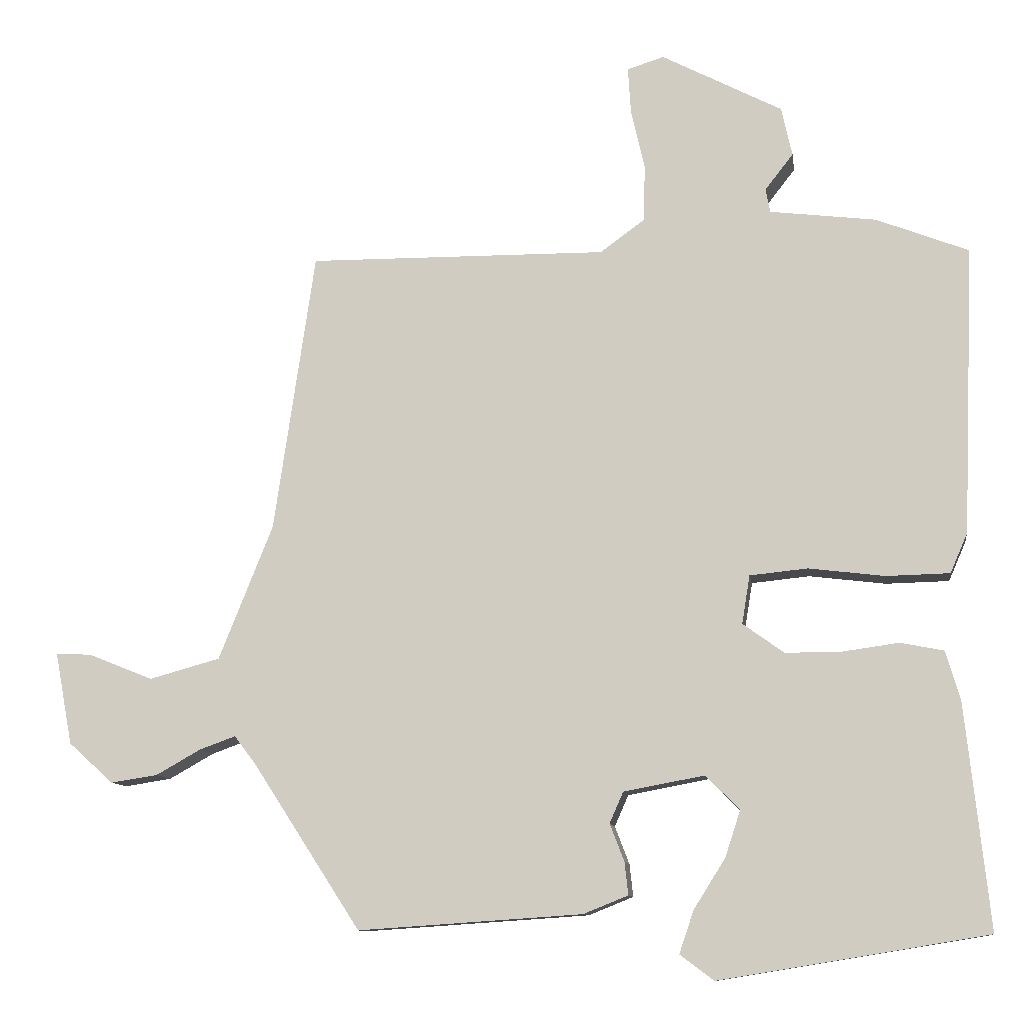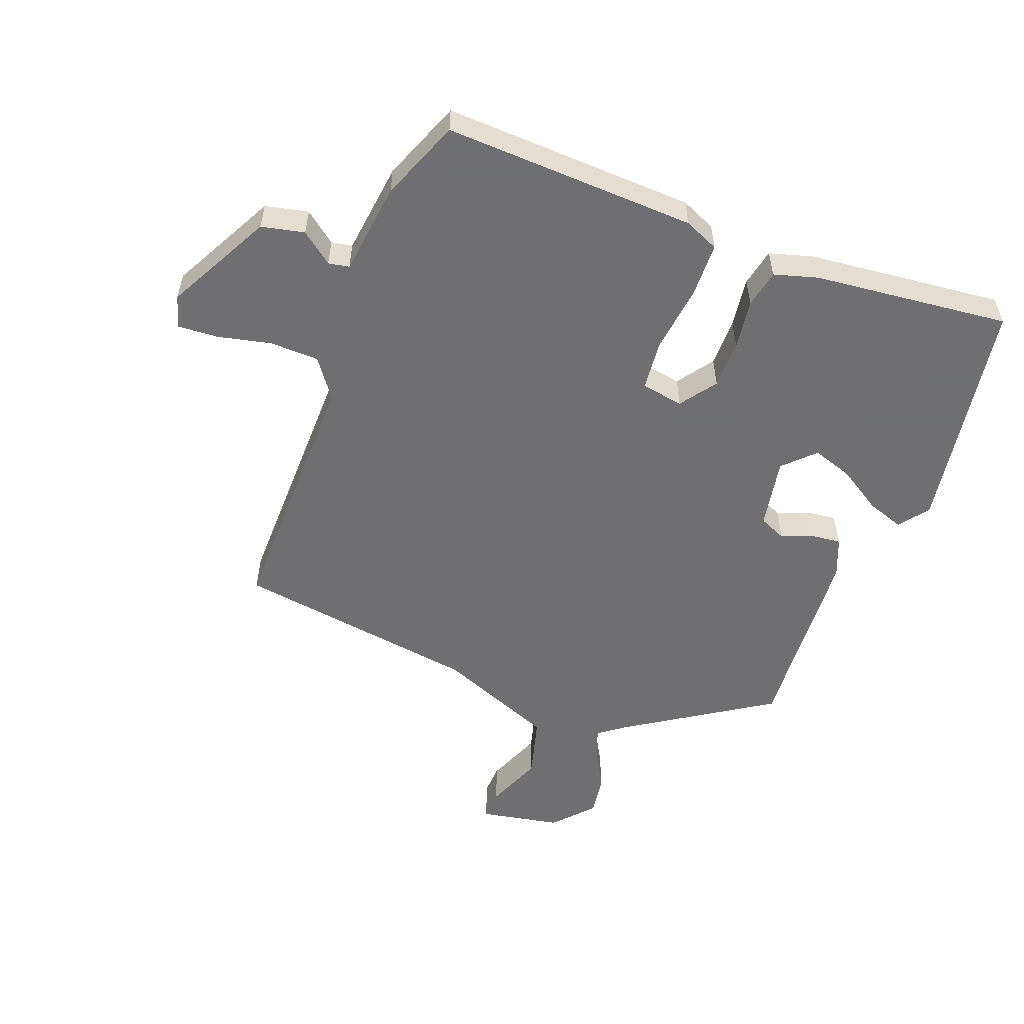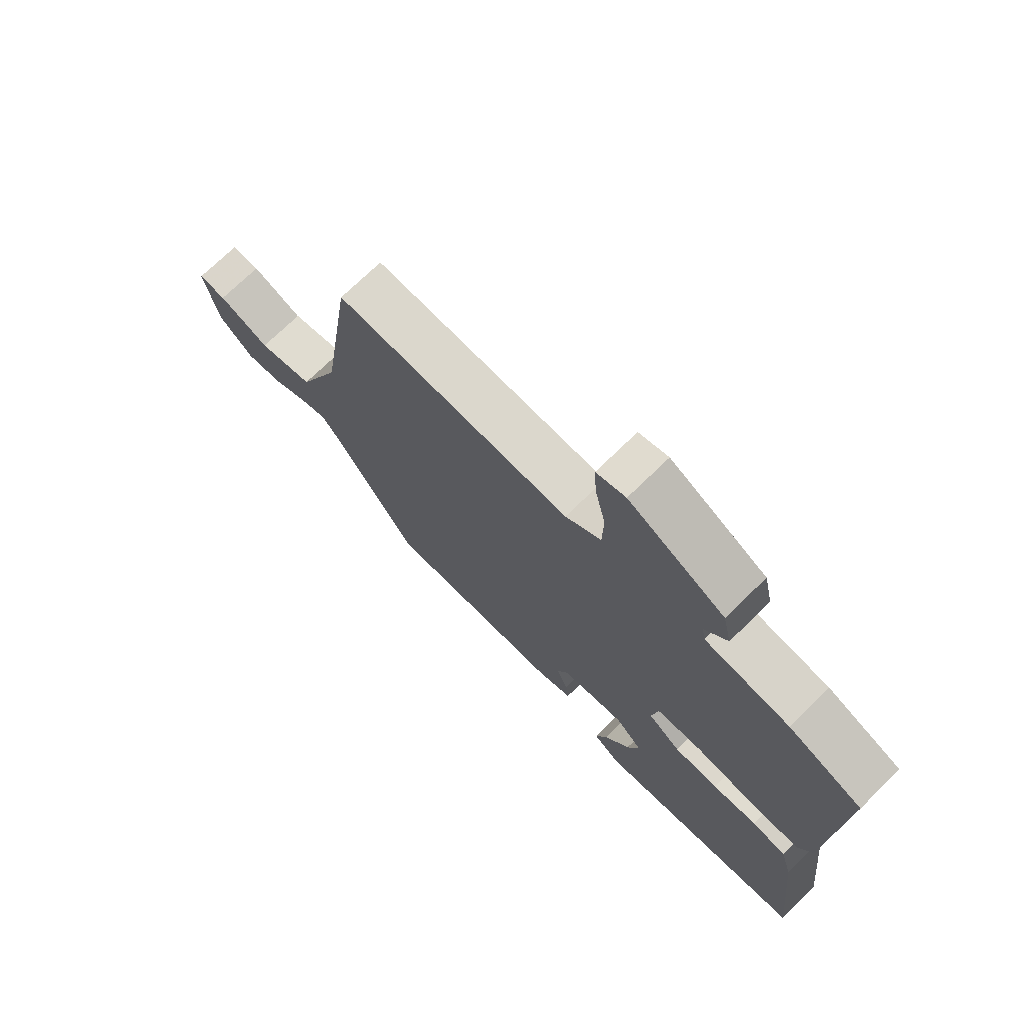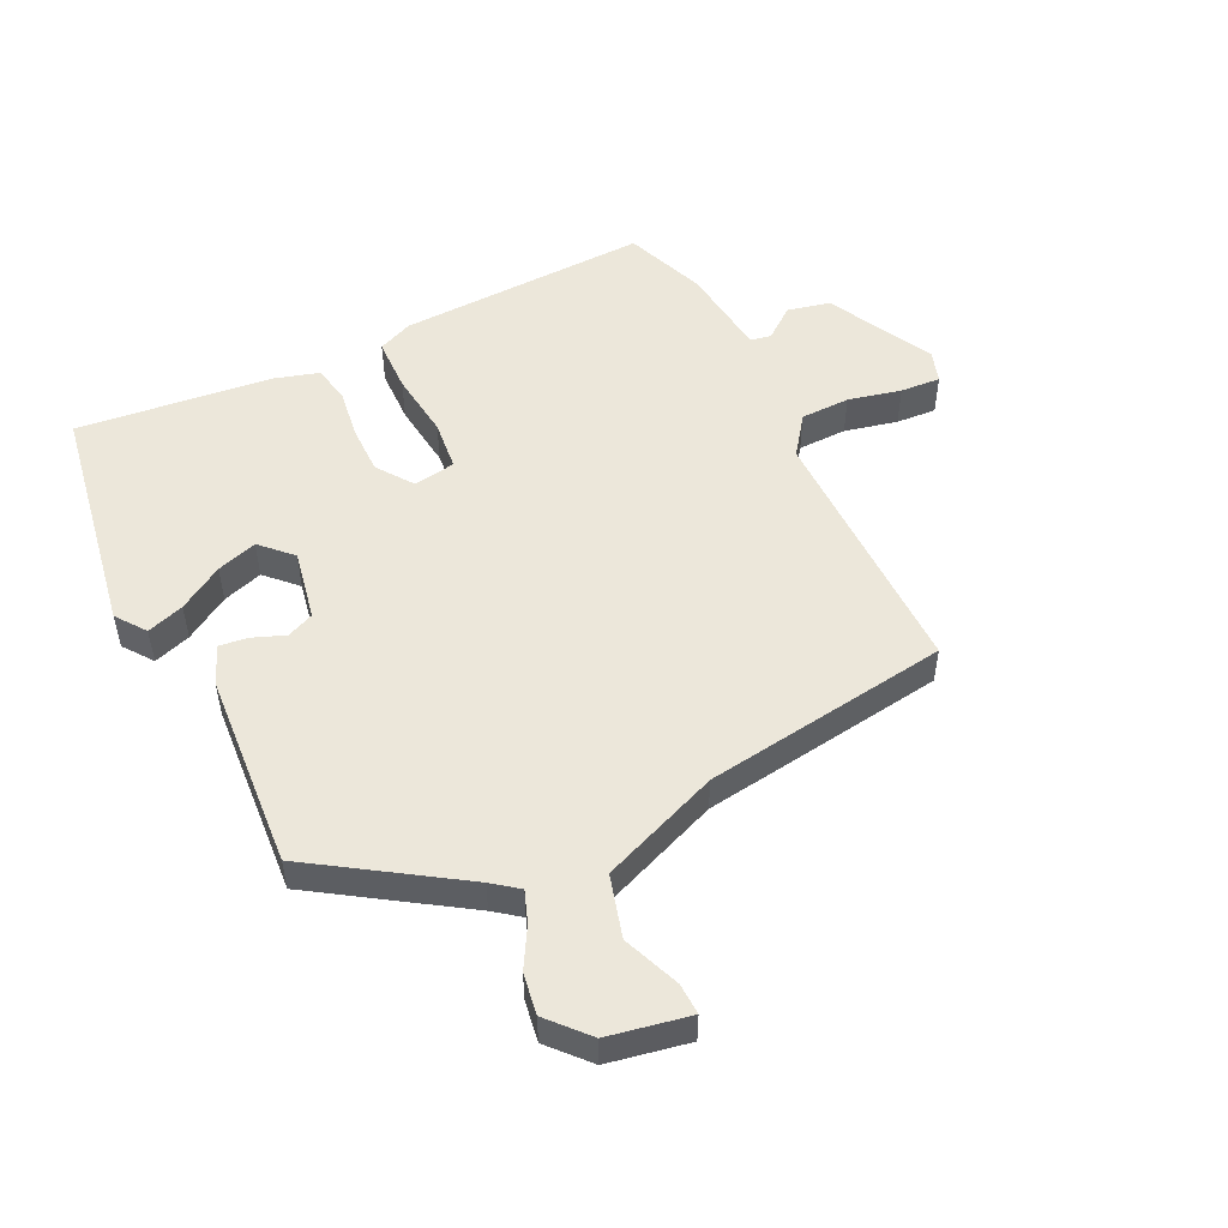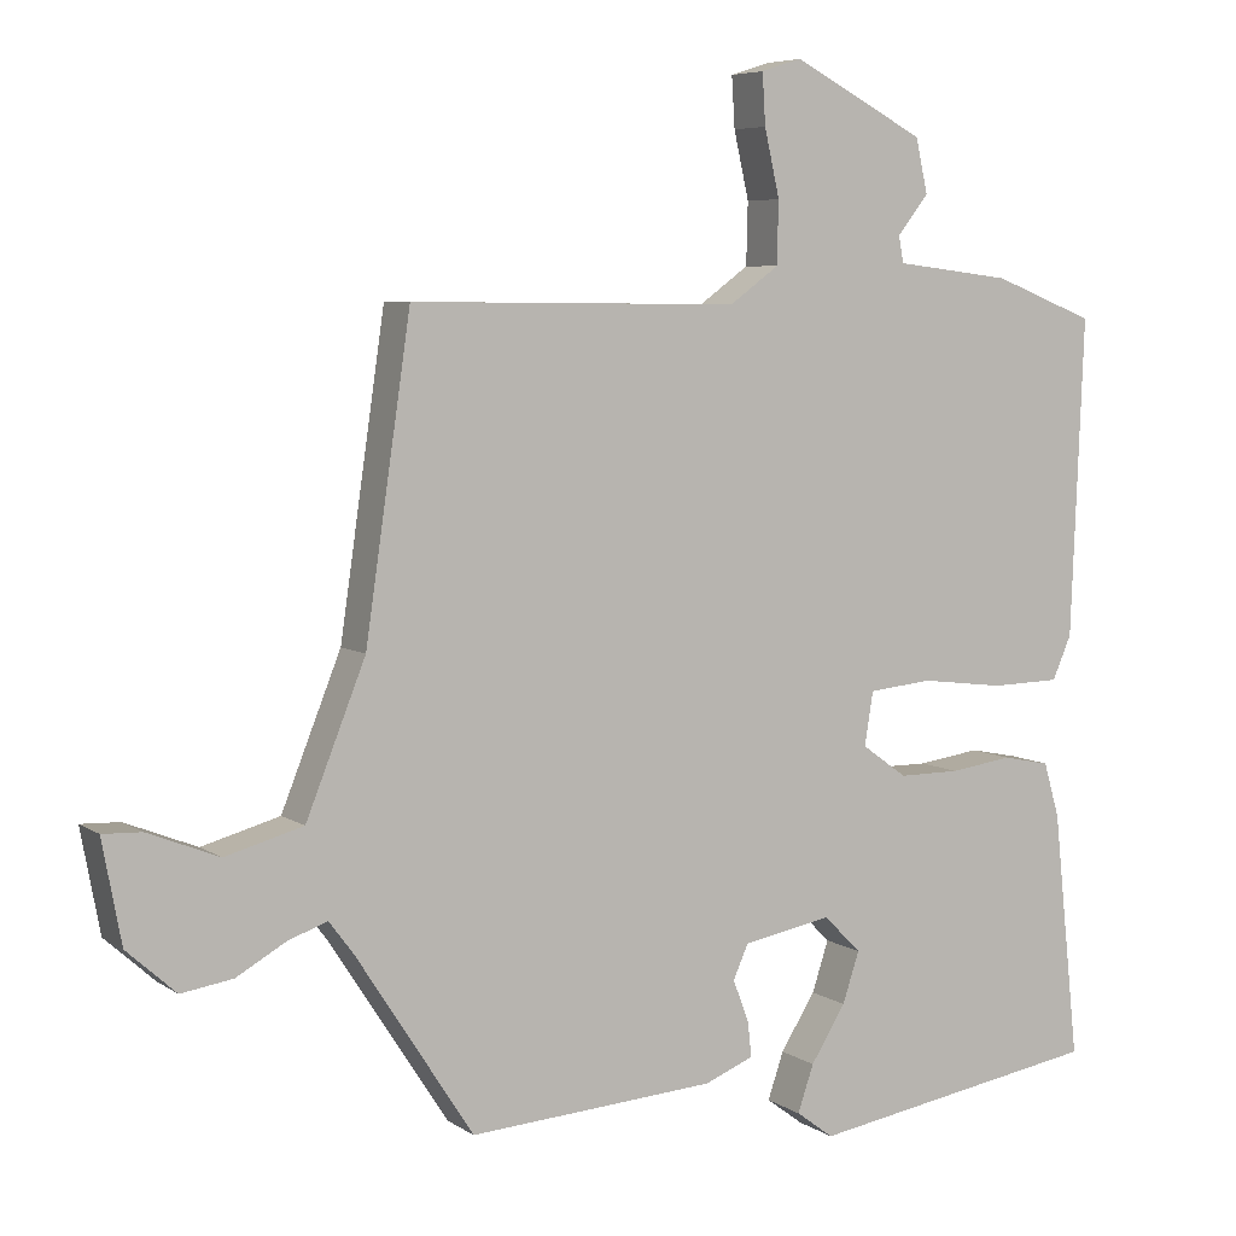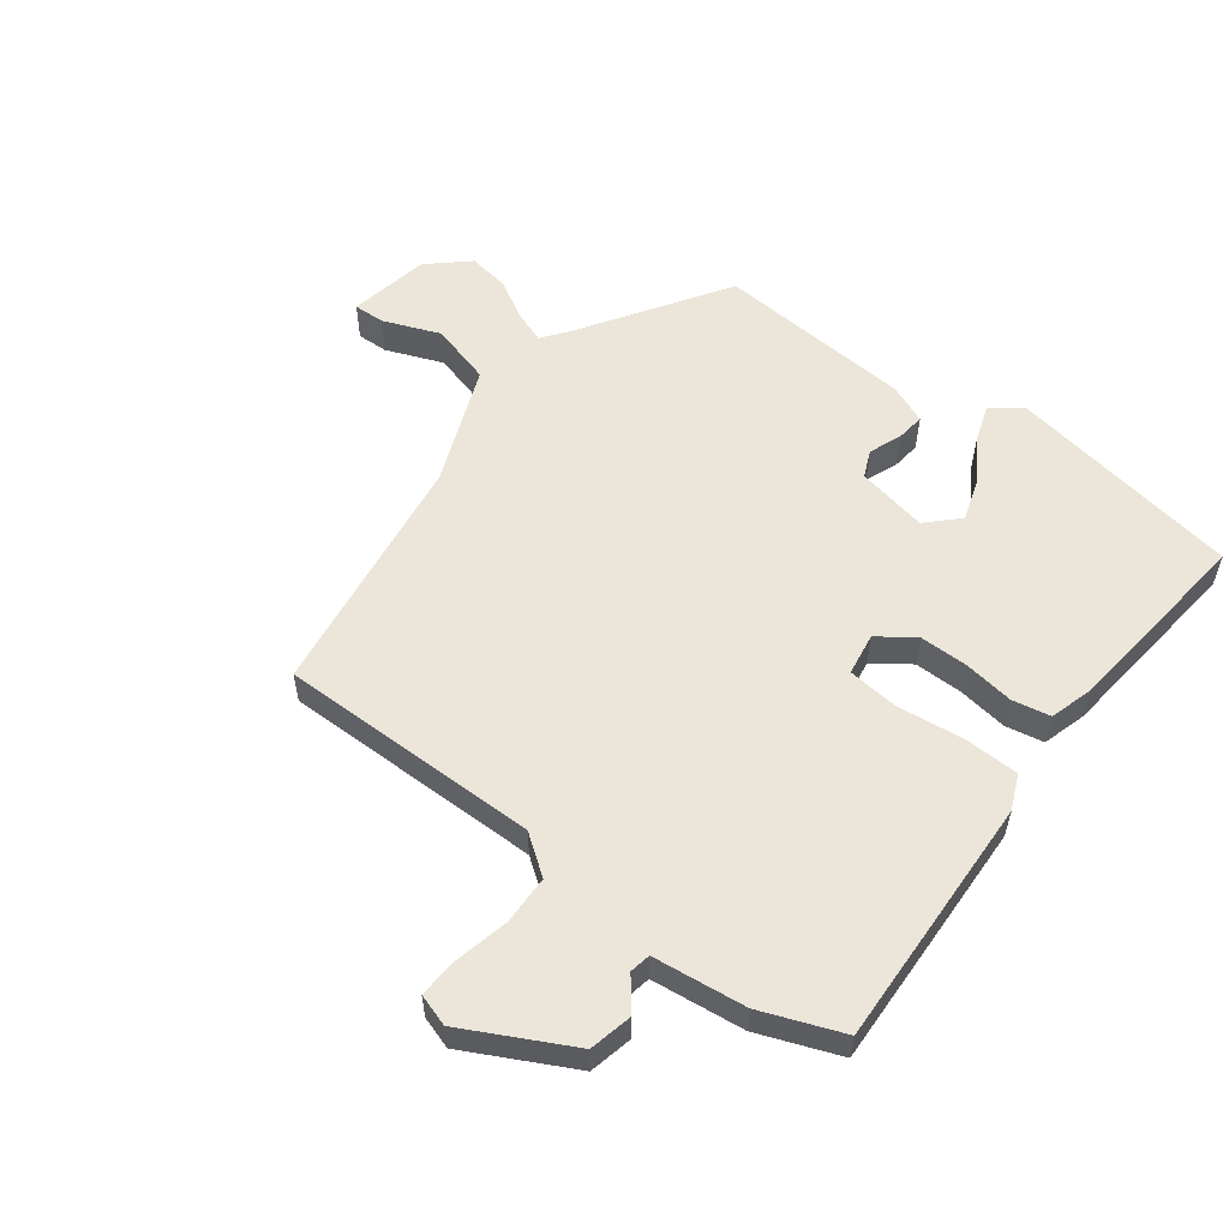
<metadata>
{"format":"obj","ext":"obj","renderer":"f3d","projection":"perspective","resolution":1024,"background":"white","views":[{"elev":-10.4,"azim":8.2,"up":"+Z"},{"elev":-54.7,"azim":69.2,"up":"+Y"},{"elev":72.8,"azim":45.7,"up":"+Z"},{"elev":51.5,"azim":-115.7,"up":"+Y"},{"elev":6.2,"azim":-28.7,"up":"+Z"},{"elev":56.2,"azim":37.3,"up":"+Y"}]}
</metadata>
<code>
v -0.359 0.07 -0.478
v -0.507 0.07 -0.25
v -0.538 0.07 -0.209
v -0.588 0.07 -0.227
v -0.65 0.07 -0.262
v -0.715 0.07 -0.272
v -0.777 0.07 -0.216
v -0.801 0.07 -0.088
v -0.752 0.07 -0.09
v -0.662 0.07 -0.126
v -0.564 0.07 -0.099
v -0.489 0.07 0.088
v -0.432 0.07 0.477
v -0.018 0.07 0.473
v 0.044 0.07 0.518
v 0.046 0.07 0.596
v 0.027 0.07 0.68
v 0.023 0.07 0.744
v 0.074 0.07 0.76
v 0.241 0.07 0.673
v 0.256 0.07 0.605
v 0.217 0.07 0.555
v 0.223 0.07 0.522
v 0.37 0.07 0.504
v 0.498 0.07 0.454
v 0.482 0.07 0.055
v 0.458 0.07 0
v 0.371 0.07 -0.002
v 0.265 0.07 0.011
v 0.185 0.07 0.003
v 0.174 0.07 -0.064
v 0.231 0.07 -0.105
v 0.308 0.07 -0.105
v 0.387 0.07 -0.094
v 0.447 0.07 -0.106
v 0.467 0.07 -0.175
v 0.5 0.07 -0.485
v 0.129 0.07 -0.546
v 0.082 0.07 -0.511
v 0.102 0.07 -0.452
v 0.146 0.07 -0.382
v 0.167 0.07 -0.318
v 0.12 0.07 -0.271
v 0.008 0.07 -0.292
v -0.011 0.07 -0.335
v 0.009 0.07 -0.387
v 0.014 0.07 -0.432
v -0.048 0.07 -0.457
v -0.359 0 -0.478
v -0.507 0 -0.25
v -0.538 0 -0.209
v -0.588 0 -0.227
v -0.65 0 -0.262
v -0.715 0 -0.272
v -0.777 0 -0.216
v -0.801 0 -0.088
v -0.752 0 -0.09
v -0.662 0 -0.126
v -0.564 0 -0.099
v -0.489 0 0.088
v -0.432 0 0.477
v -0.018 0 0.473
v 0.044 0 0.518
v 0.046 0 0.596
v 0.027 0 0.68
v 0.023 0 0.744
v 0.074 0 0.76
v 0.241 0 0.673
v 0.256 0 0.605
v 0.217 0 0.555
v 0.223 0 0.522
v 0.37 0 0.504
v 0.498 0 0.454
v 0.482 0 0.055
v 0.458 0 0
v 0.371 0 -0.002
v 0.265 0 0.011
v 0.185 0 0.003
v 0.174 0 -0.064
v 0.231 0 -0.105
v 0.308 0 -0.105
v 0.387 0 -0.094
v 0.447 0 -0.106
v 0.467 0 -0.175
v 0.5 0 -0.485
v 0.129 0 -0.546
v 0.082 0 -0.511
v 0.102 0 -0.452
v 0.146 0 -0.382
v 0.167 0 -0.318
v 0.12 0 -0.271
v 0.008 0 -0.292
v -0.011 0 -0.335
v 0.009 0 -0.387
v 0.014 0 -0.432
v -0.048 0 -0.457
f 45 46 47 48
f 45 48 1 2
f 44 45 2 3
f 43 44 3
f 38 39 40 41
f 38 41 42
f 37 38 42
f 36 37 42 43
f 33 34 35 36
f 32 33 36 43
f 26 27 28 29
f 26 29 30
f 23 24 25 26
f 23 26 30
f 22 23 30 31
f 20 21 22
f 19 20 22
f 16 17 18 19
f 15 16 19 22
f 14 15 22 31
f 12 13 14 31
f 7 8 9 10
f 7 10 11
f 4 5 6 7
f 3 4 7 11
f 12 31 32 43
f 3 11 12 43
f 96 95 94 93
f 50 49 96 93
f 51 50 93 92
f 51 92 91
f 89 88 87 86
f 90 89 86
f 90 86 85
f 91 90 85 84
f 84 83 82 81
f 91 84 81 80
f 77 76 75 74
f 78 77 74
f 74 73 72 71
f 78 74 71
f 79 78 71 70
f 70 69 68
f 70 68 67
f 67 66 65 64
f 70 67 64 63
f 79 70 63 62
f 79 62 61 60
f 58 57 56 55
f 59 58 55
f 55 54 53 52
f 59 55 52 51
f 91 80 79 60
f 91 60 59 51
f 1 49 50 2
f 2 50 51 3
f 3 51 52 4
f 4 52 53 5
f 5 53 54 6
f 6 54 55 7
f 7 55 56 8
f 8 56 57 9
f 9 57 58 10
f 10 58 59 11
f 11 59 60 12
f 12 60 61 13
f 13 61 62 14
f 14 62 63 15
f 15 63 64 16
f 16 64 65 17
f 17 65 66 18
f 18 66 67 19
f 19 67 68 20
f 20 68 69 21
f 21 69 70 22
f 22 70 71 23
f 23 71 72 24
f 24 72 73 25
f 25 73 74 26
f 26 74 75 27
f 27 75 76 28
f 28 76 77 29
f 29 77 78 30
f 30 78 79 31
f 31 79 80 32
f 32 80 81 33
f 33 81 82 34
f 34 82 83 35
f 35 83 84 36
f 36 84 85 37
f 37 85 86 38
f 38 86 87 39
f 39 87 88 40
f 40 88 89 41
f 41 89 90 42
f 42 90 91 43
f 43 91 92 44
f 44 92 93 45
f 45 93 94 46
f 46 94 95 47
f 47 95 96 48
f 48 96 49 1

</code>
